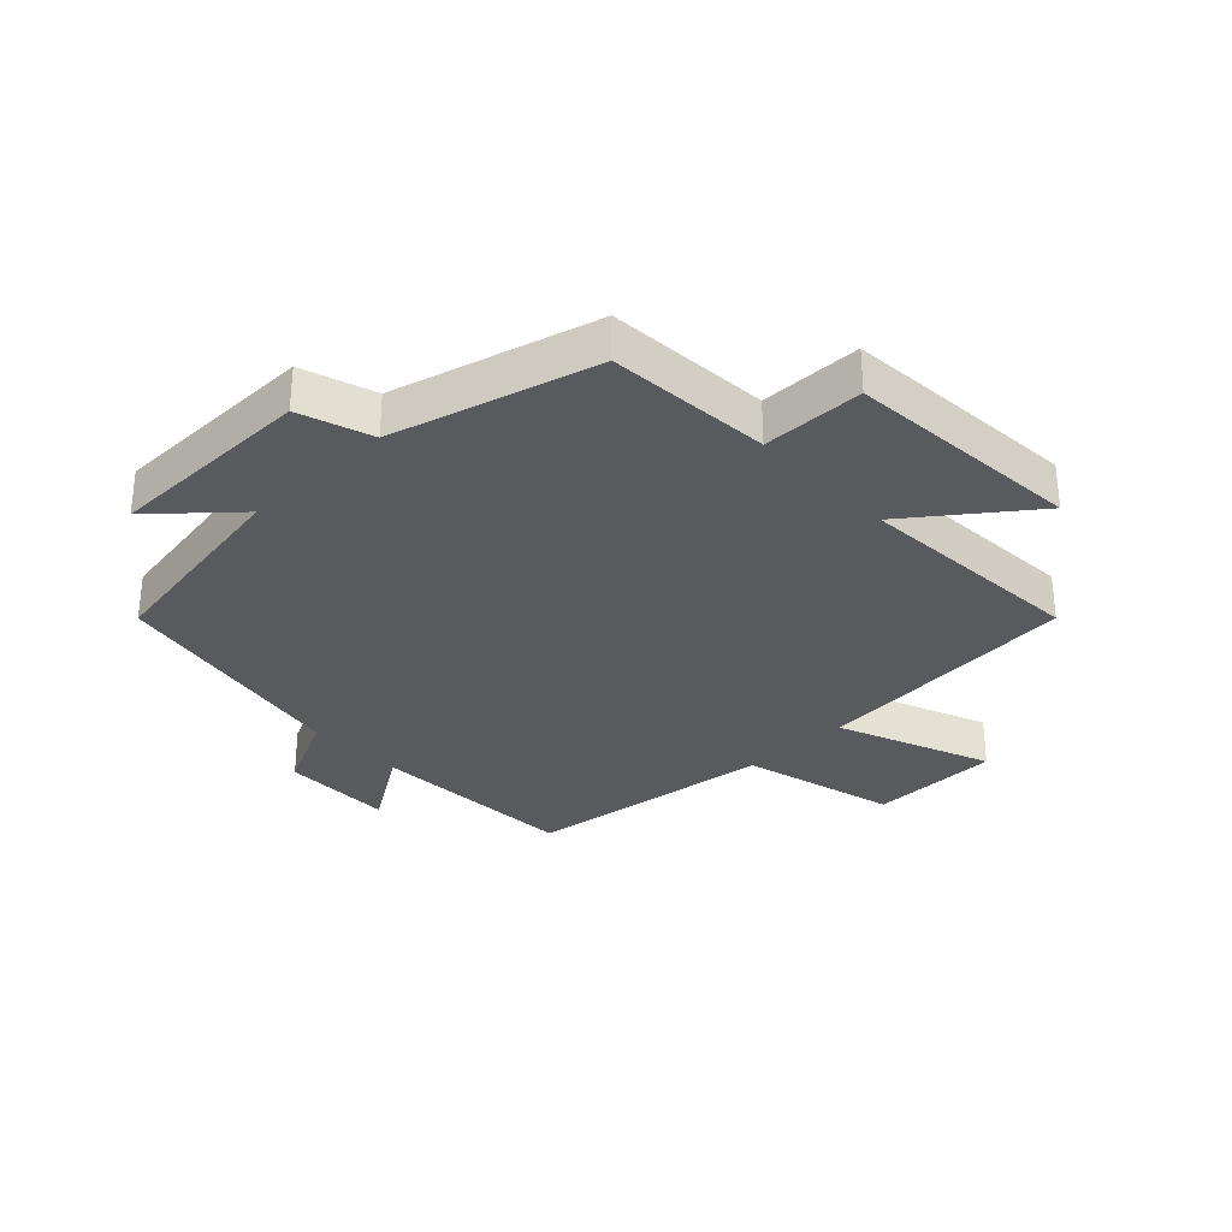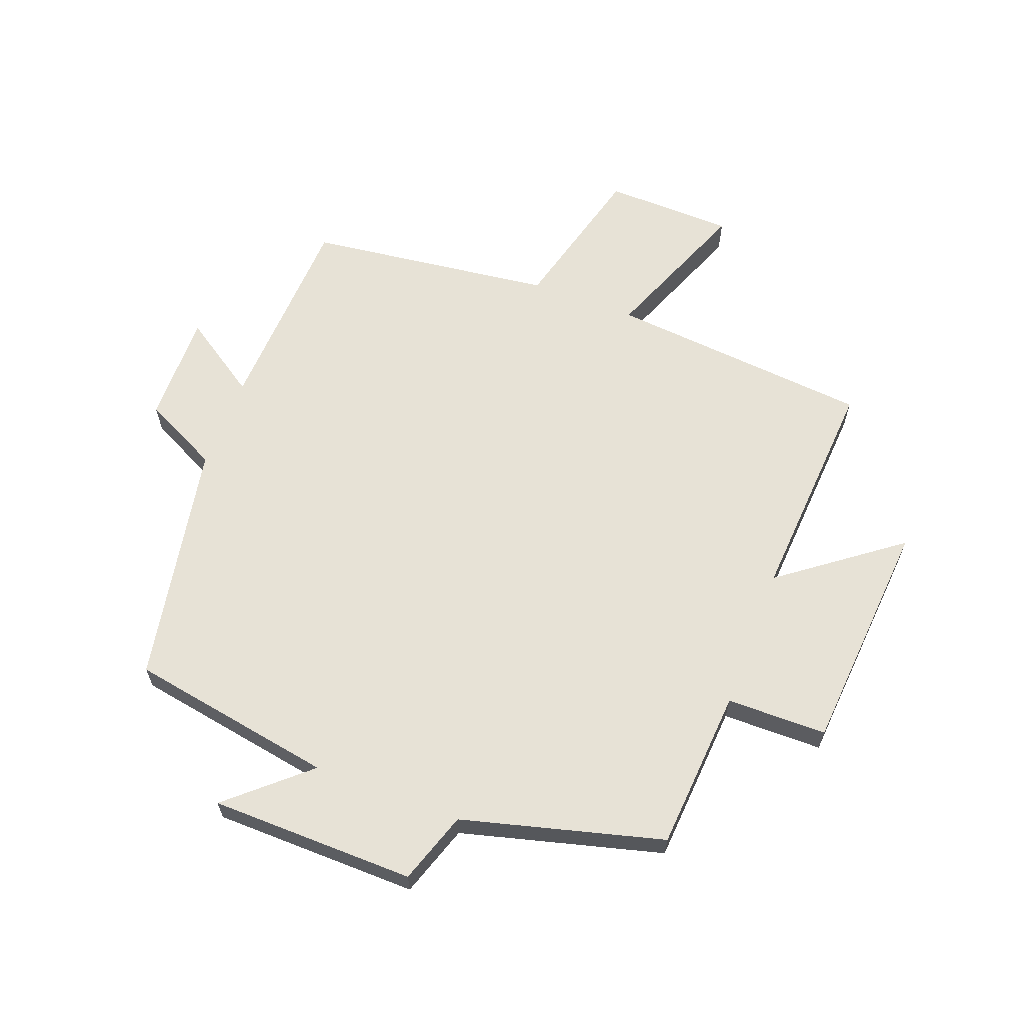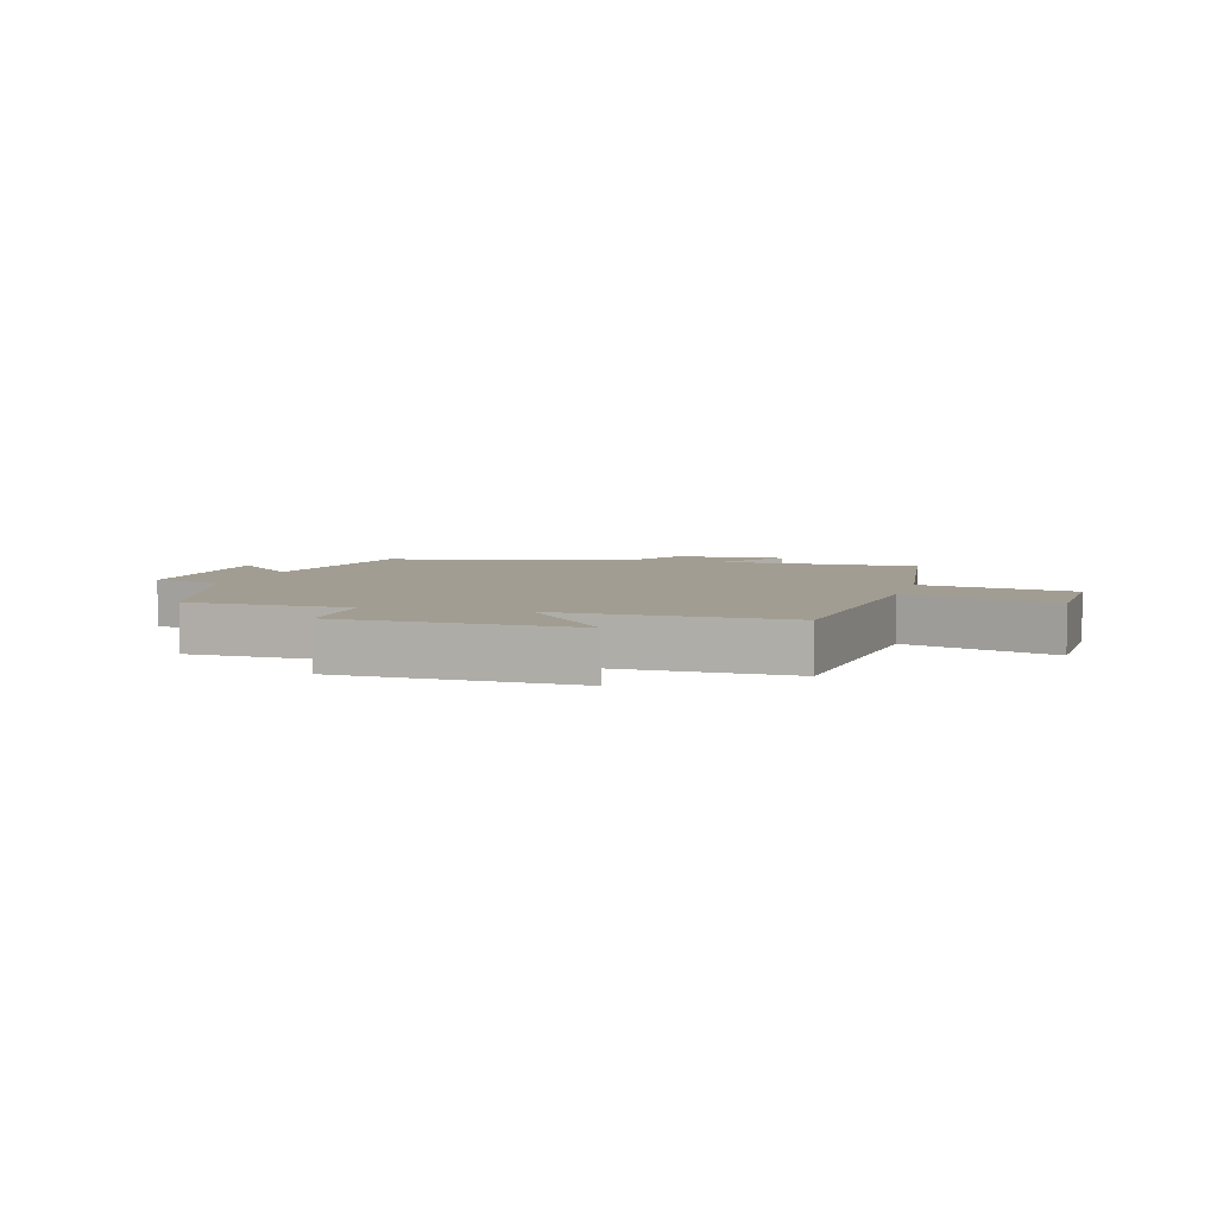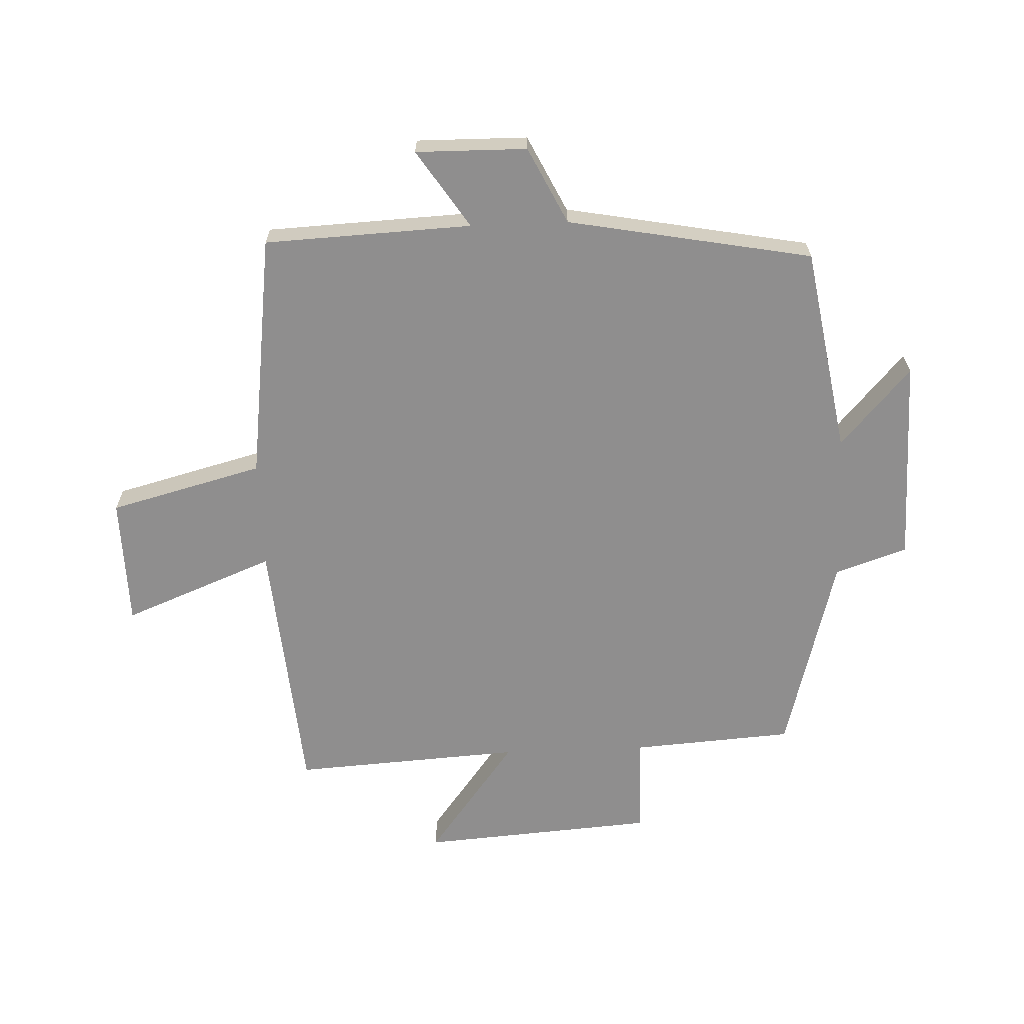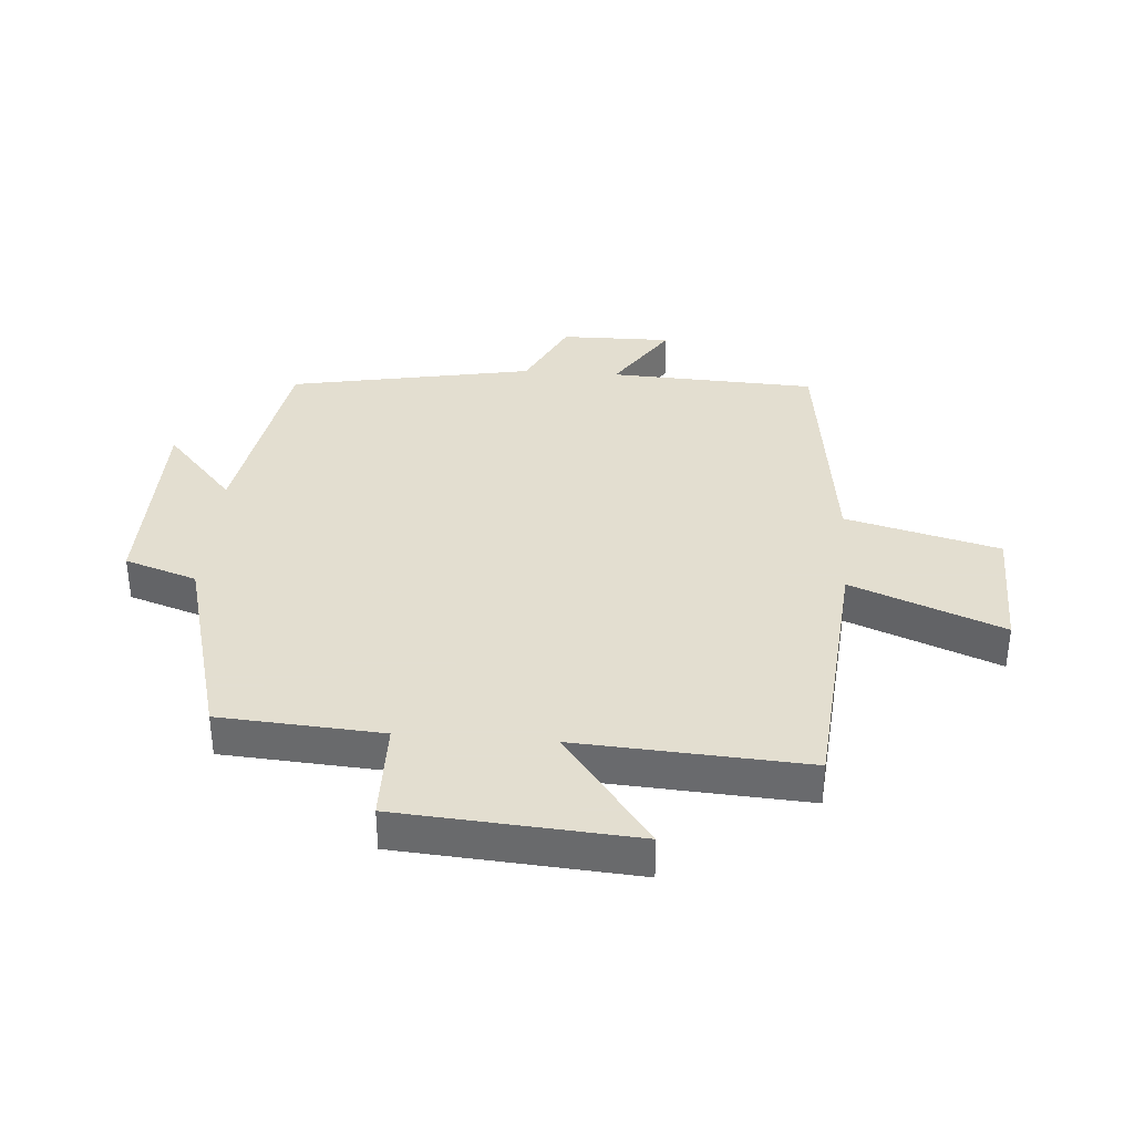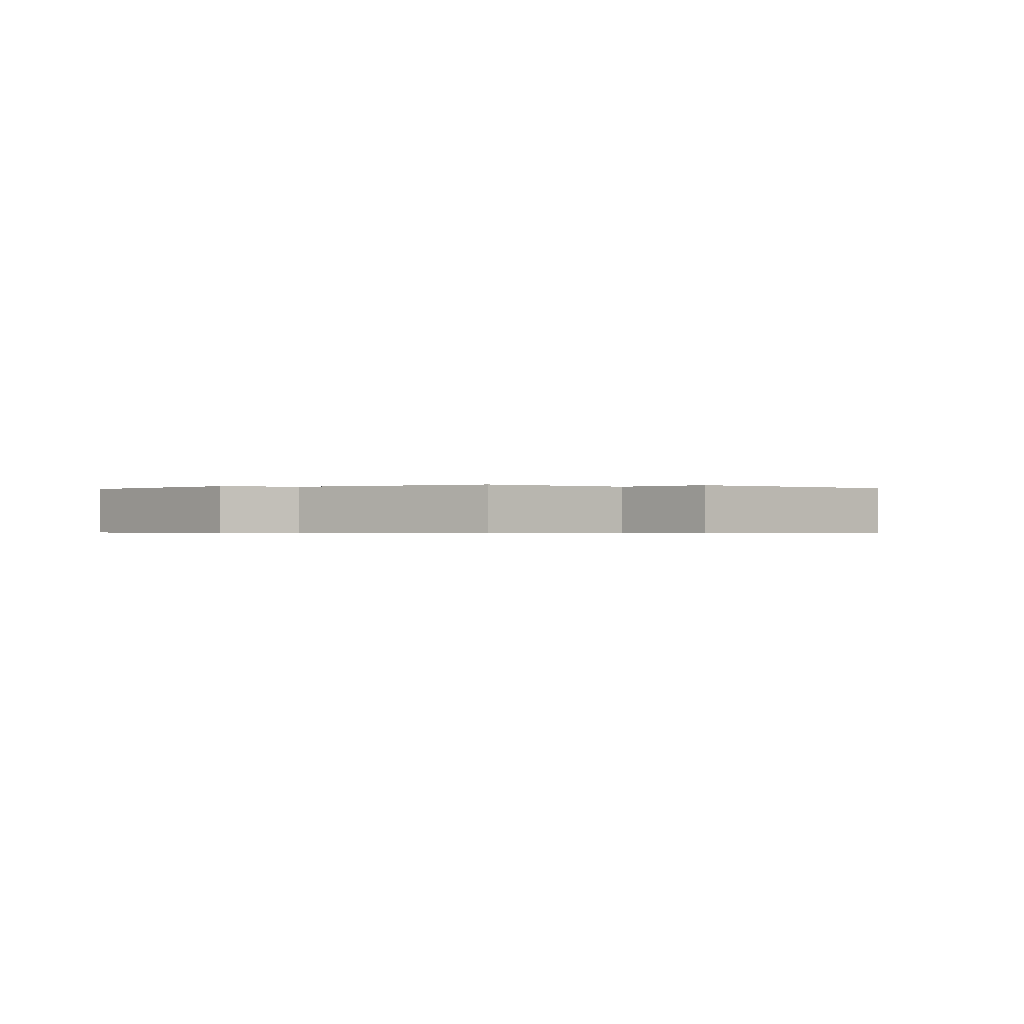
<metadata>
{"format":"obj","ext":"obj","renderer":"f3d","projection":"perspective","resolution":1024,"background":"white","views":[{"elev":-31.5,"azim":43.7,"up":"+Y"},{"elev":63.2,"azim":20.9,"up":"+Y"},{"elev":4.9,"azim":105.1,"up":"+Y"},{"elev":-65.0,"azim":-87.7,"up":"+Y"},{"elev":35.9,"azim":94.3,"up":"+Y"},{"elev":-0.4,"azim":46.3,"up":"+Y"}]}
</metadata>
<code>
v -0.426 0.07 0.443
v -0.091 0.07 0.5
v -0.218 0.07 0.613
v 0.116 0.07 0.617
v 0.155 0.07 0.5
v 0.482 0.07 0.412
v 0.5 0.07 0.149
v 0.663 0.07 0.147
v 0.691 0.07 -0.235
v 0.5 0.07 -0.091
v 0.523 0.07 -0.463
v 0.094 0.07 -0.5
v 0.191 0.07 -0.745
v -0.019 0.07 -0.749
v -0.084 0.07 -0.5
v -0.485 0.07 -0.448
v -0.5 0.07 -0.112
v -0.626 0.07 -0.195
v -0.624 0.07 -0.015
v -0.5 0.07 0.046
v -0.426 0 0.443
v -0.091 0 0.5
v -0.218 0 0.613
v 0.116 0 0.617
v 0.155 0 0.5
v 0.482 0 0.412
v 0.5 0 0.149
v 0.663 0 0.147
v 0.691 0 -0.235
v 0.5 0 -0.091
v 0.523 0 -0.463
v 0.094 0 -0.5
v 0.191 0 -0.745
v -0.019 0 -0.749
v -0.084 0 -0.5
v -0.485 0 -0.448
v -0.5 0 -0.112
v -0.626 0 -0.195
v -0.624 0 -0.015
v -0.5 0 0.046
f 17 18 19 20
f 20 1 2
f 17 20 2
f 16 17 2
f 15 16 2
f 12 13 14 15
f 12 15 2
f 11 12 2
f 10 11 2
f 7 8 9 10
f 7 10 2
f 6 7 2
f 5 6 2
f 2 3 4 5
f 40 39 38 37
f 22 21 40
f 22 40 37
f 22 37 36
f 22 36 35
f 35 34 33 32
f 22 35 32
f 22 32 31
f 22 31 30
f 30 29 28 27
f 22 30 27
f 22 27 26
f 22 26 25
f 25 24 23 22
f 1 21 22 2
f 2 22 23 3
f 3 23 24 4
f 4 24 25 5
f 5 25 26 6
f 6 26 27 7
f 7 27 28 8
f 8 28 29 9
f 9 29 30 10
f 10 30 31 11
f 11 31 32 12
f 12 32 33 13
f 13 33 34 14
f 14 34 35 15
f 15 35 36 16
f 16 36 37 17
f 17 37 38 18
f 18 38 39 19
f 19 39 40 20
f 20 40 21 1

</code>
